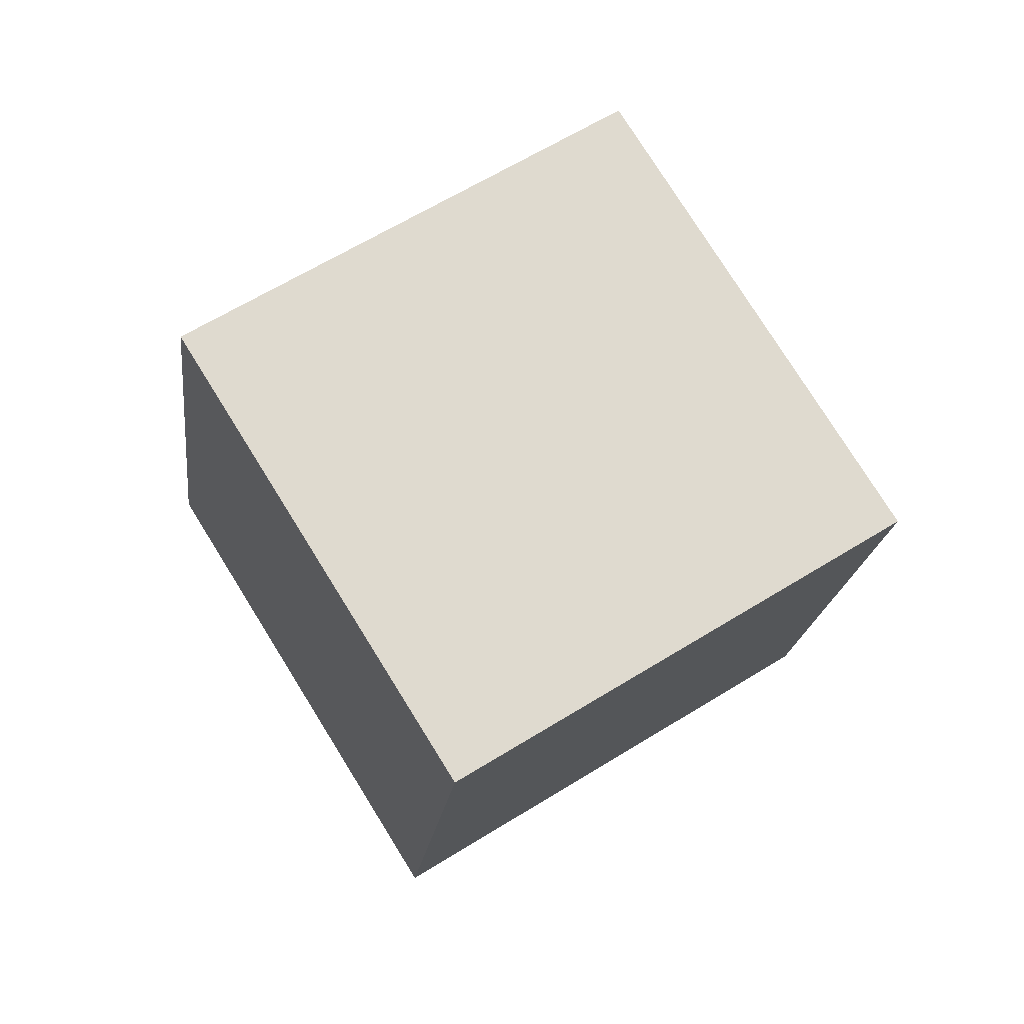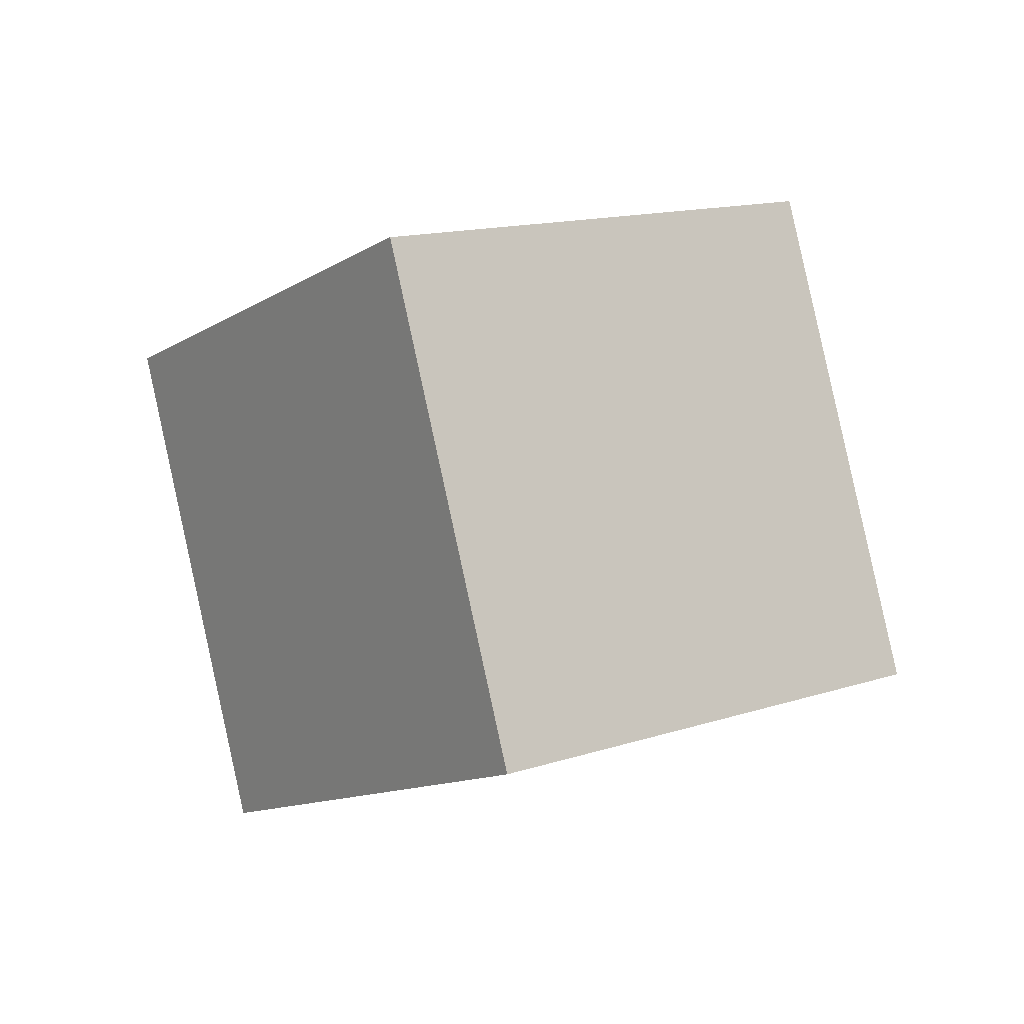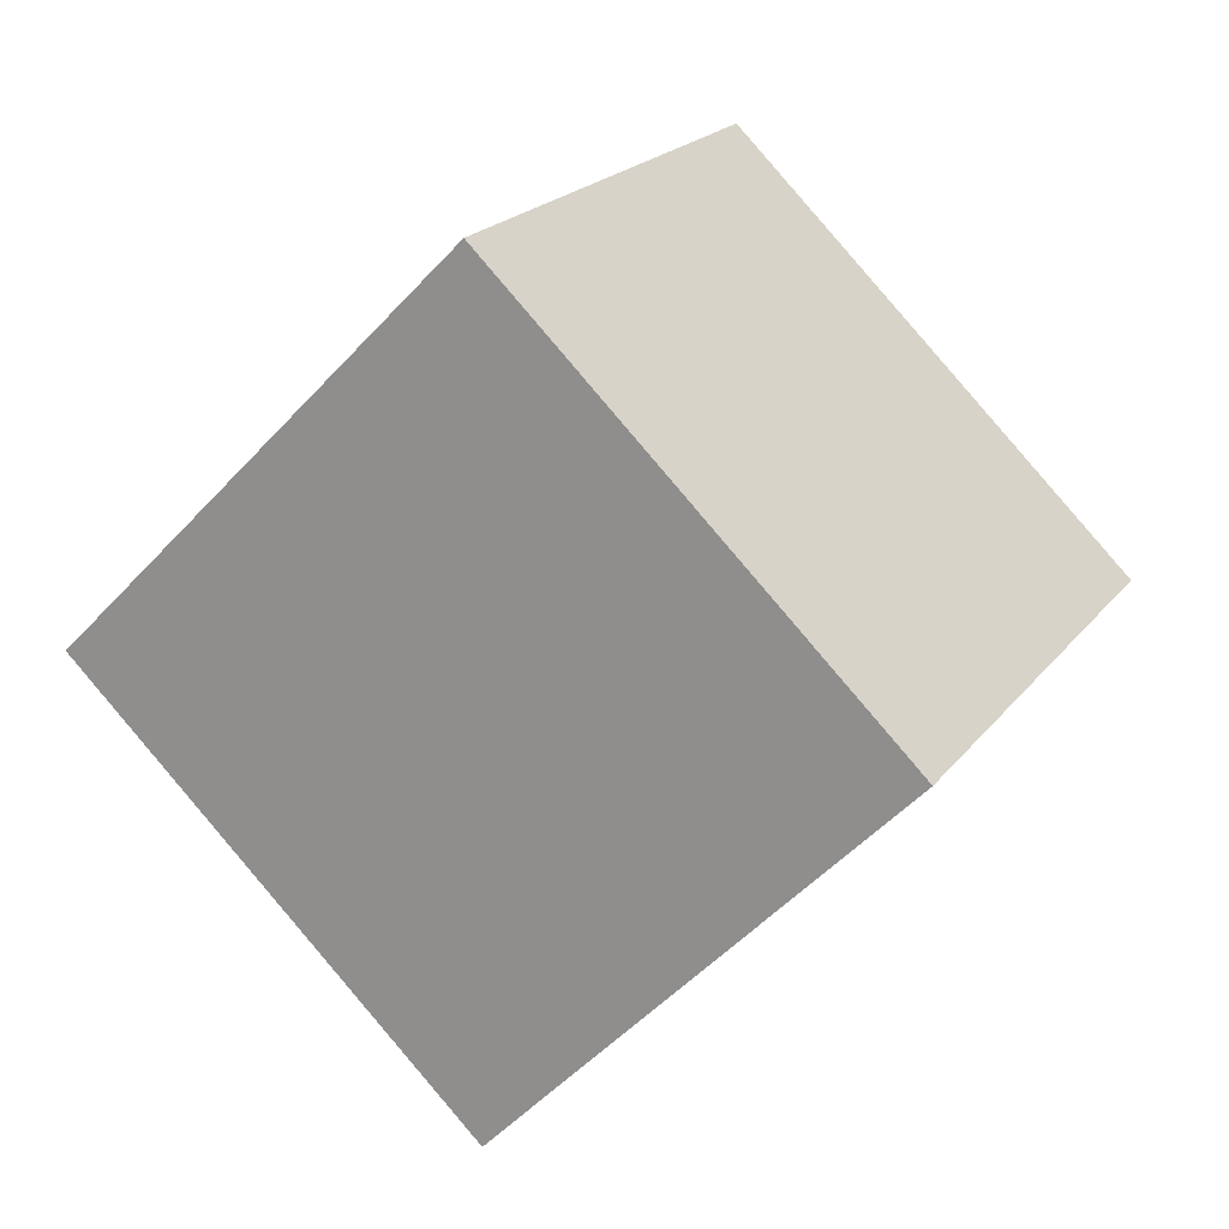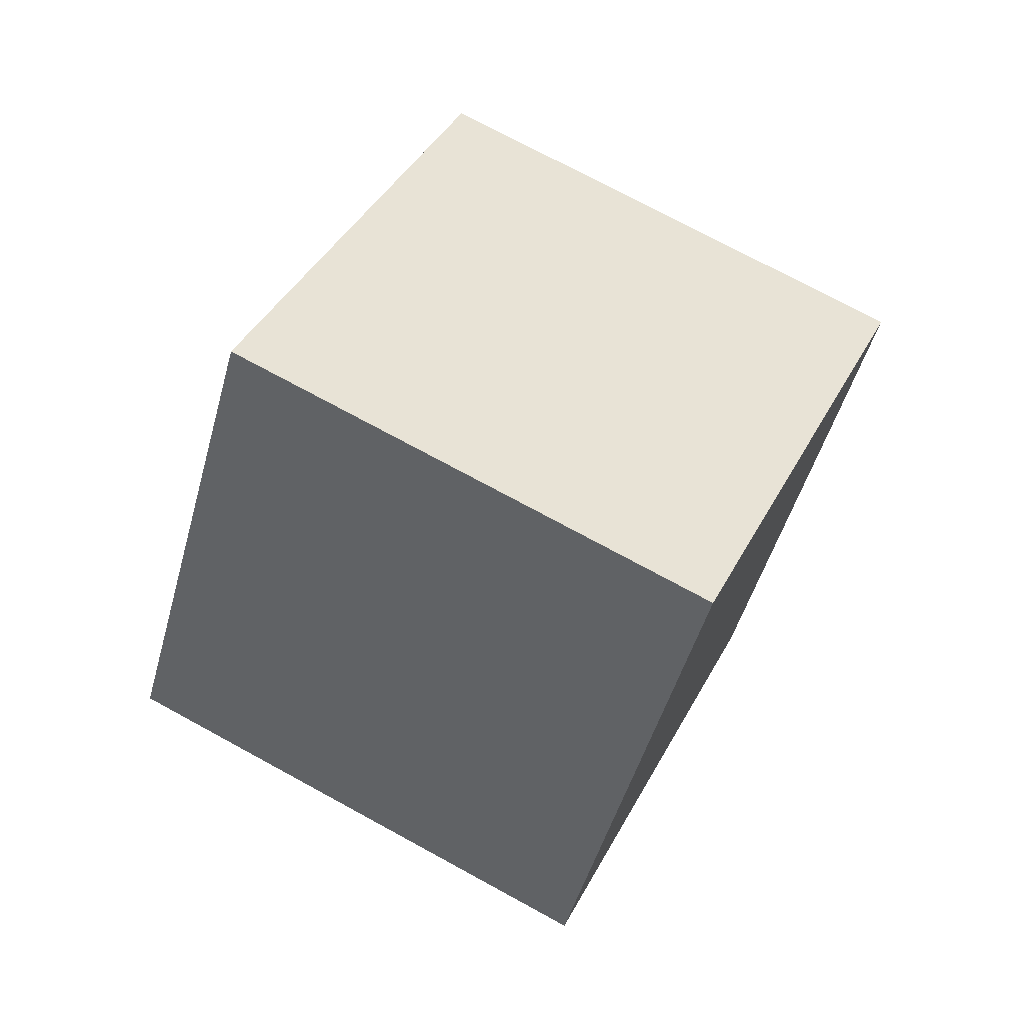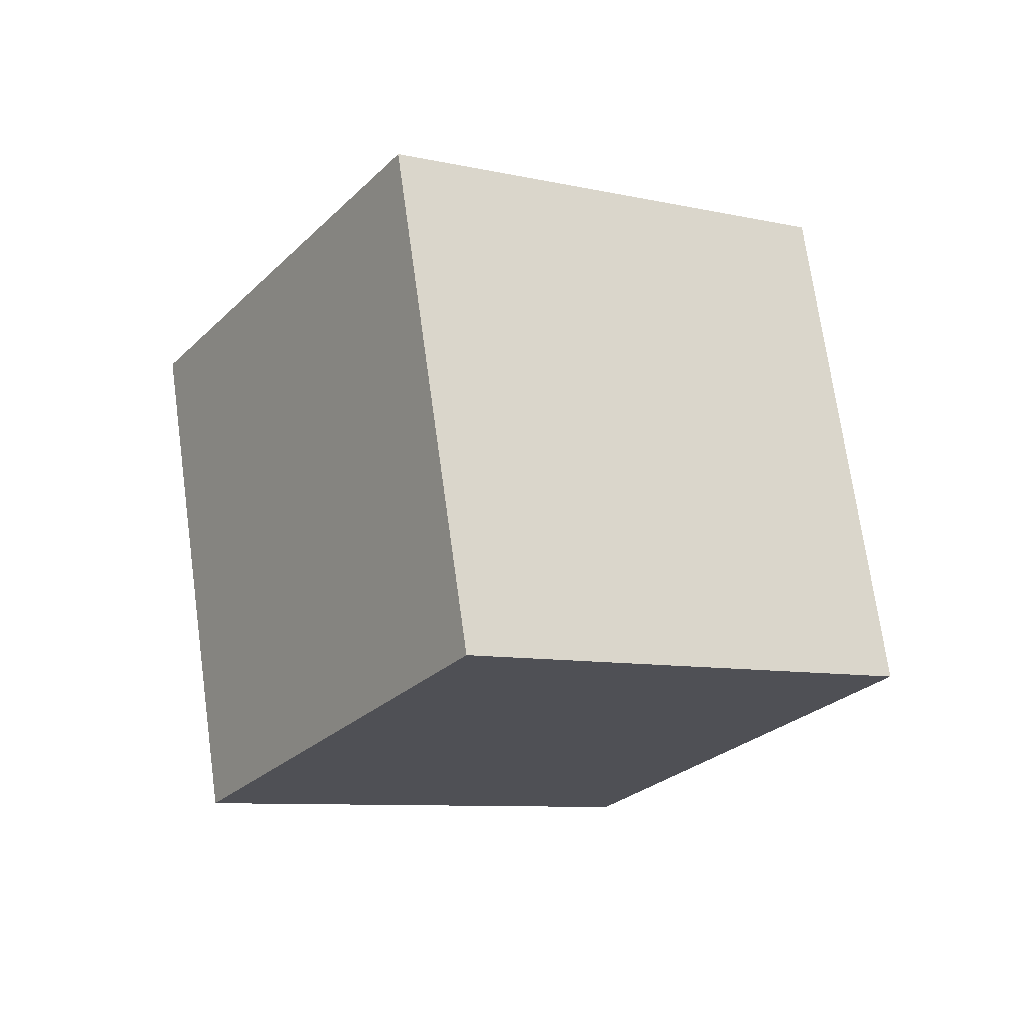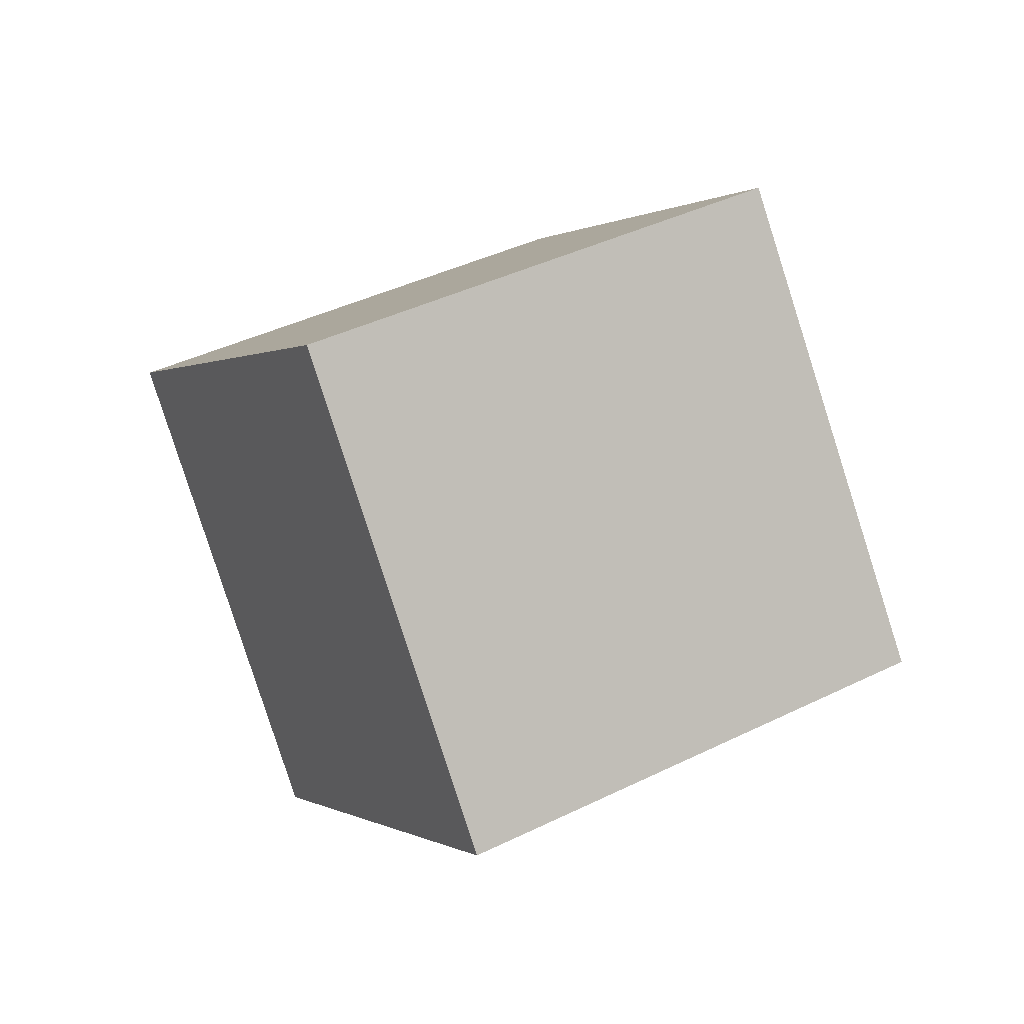
<metadata>
{"format":"obj","ext":"obj","renderer":"f3d","projection":"perspective","resolution":1024,"background":"white","views":[{"elev":10.4,"azim":-112.9,"up":"+Y"},{"elev":57.3,"azim":60.2,"up":"+Y"},{"elev":-75.8,"azim":102.2,"up":"+Z"},{"elev":-20.0,"azim":-17.1,"up":"+Y"},{"elev":41.3,"azim":65.4,"up":"+Y"},{"elev":-27.3,"azim":151.4,"up":"+Y"}]}
</metadata>
<code>
o Cube
v 1.239 3.715 -29.47
v 12.18 -2.504 -26.4
v 5.247 -12.49 -21.93
v -5.693 -6.274 -25
v 1.016 9.133 -17.71
v 11.96 2.914 -14.64
v 5.025 -7.074 -10.17
v -5.915 -0.8559 -13.24
f 1 2 3
f 1 3 4
f 5 8 7
f 5 7 6
f 1 5 6
f 1 6 2
f 2 6 7
f 2 7 3
f 3 7 8
f 3 8 4
f 5 1 4
f 5 4 8

</code>
